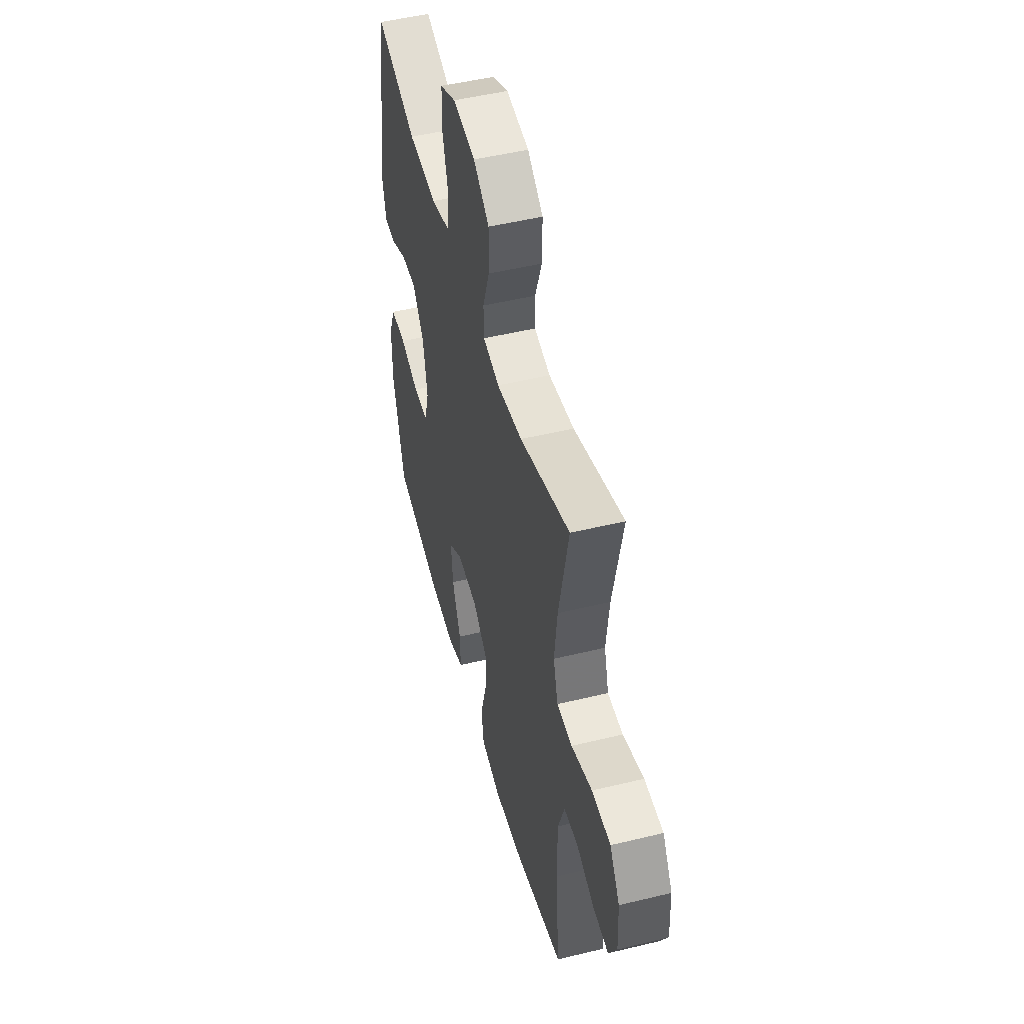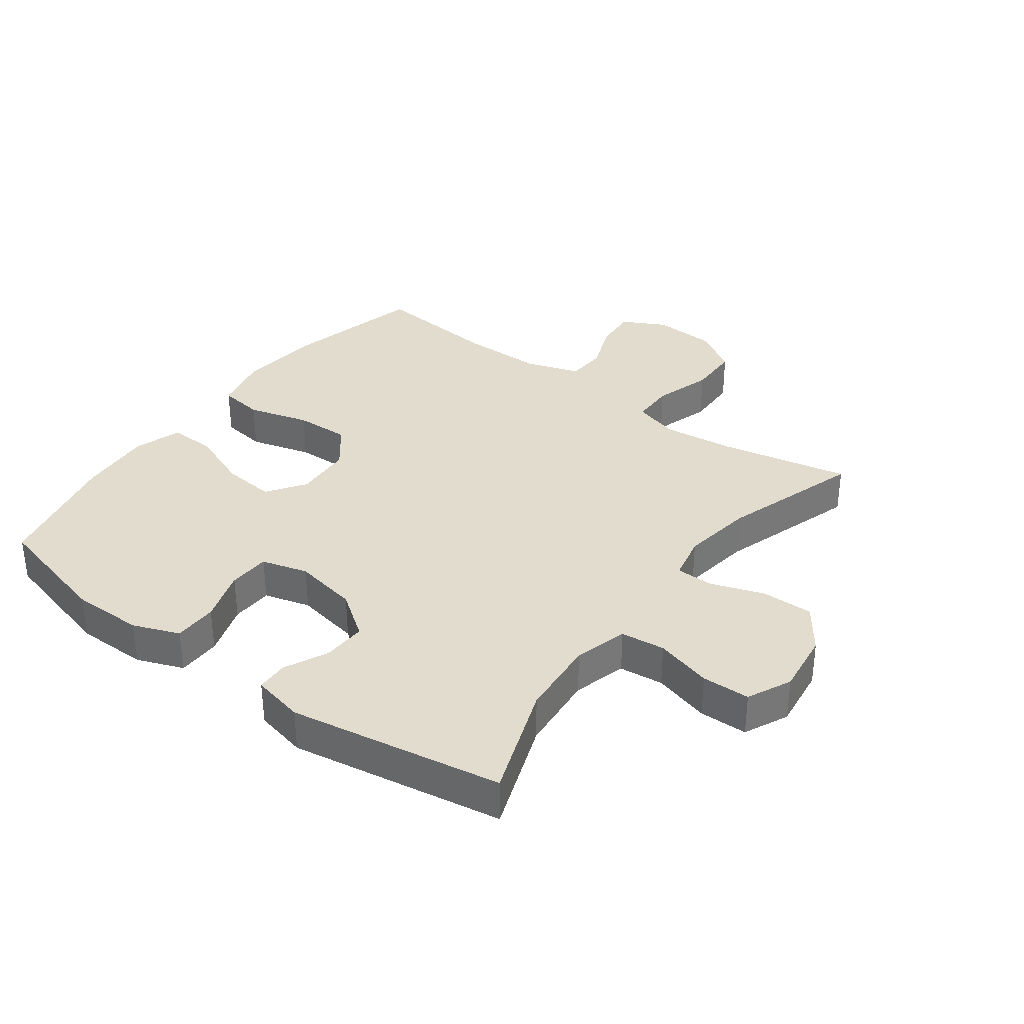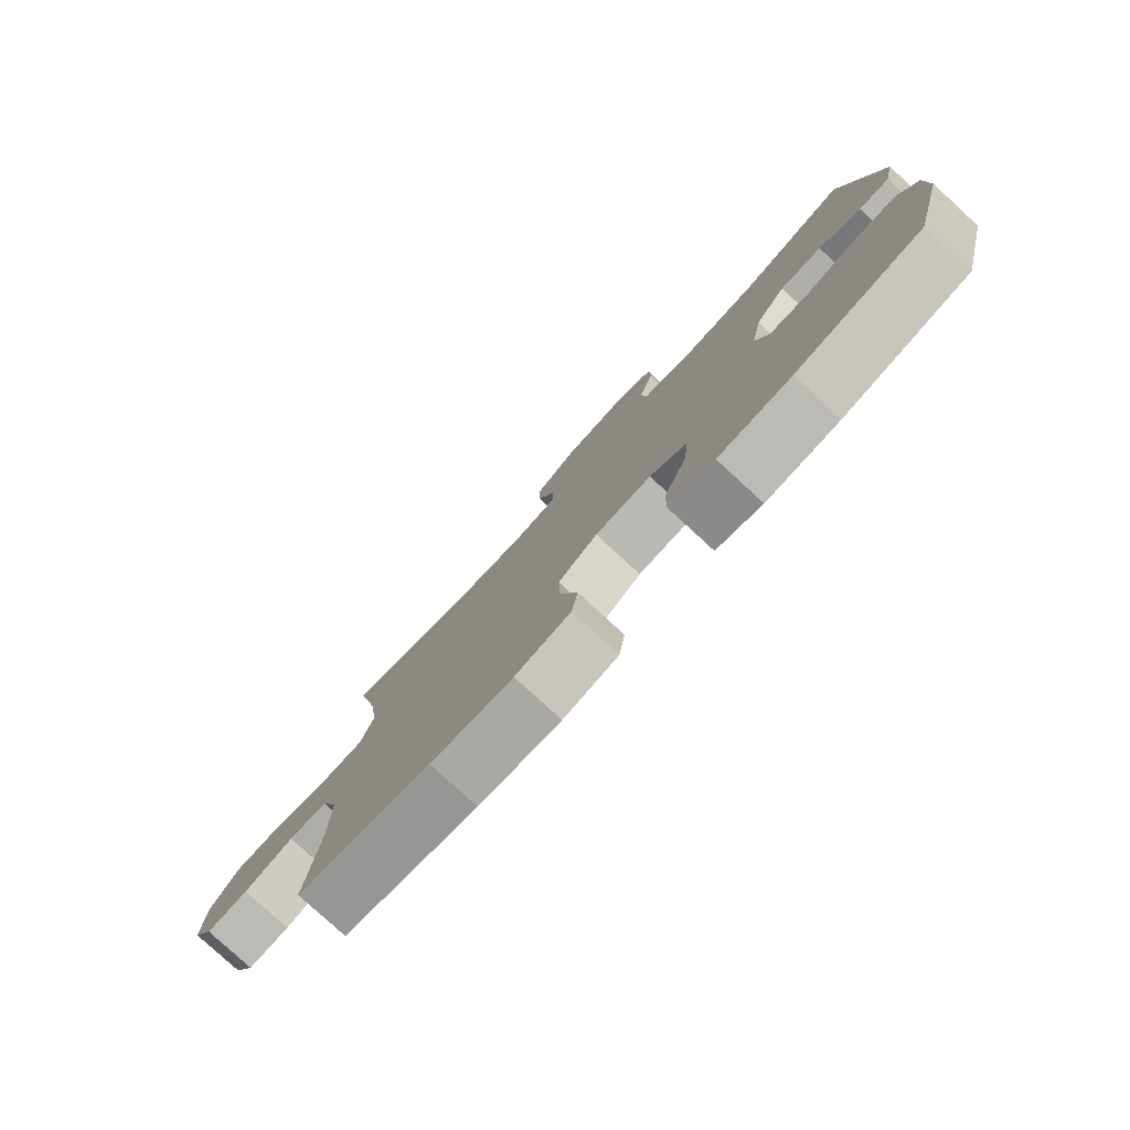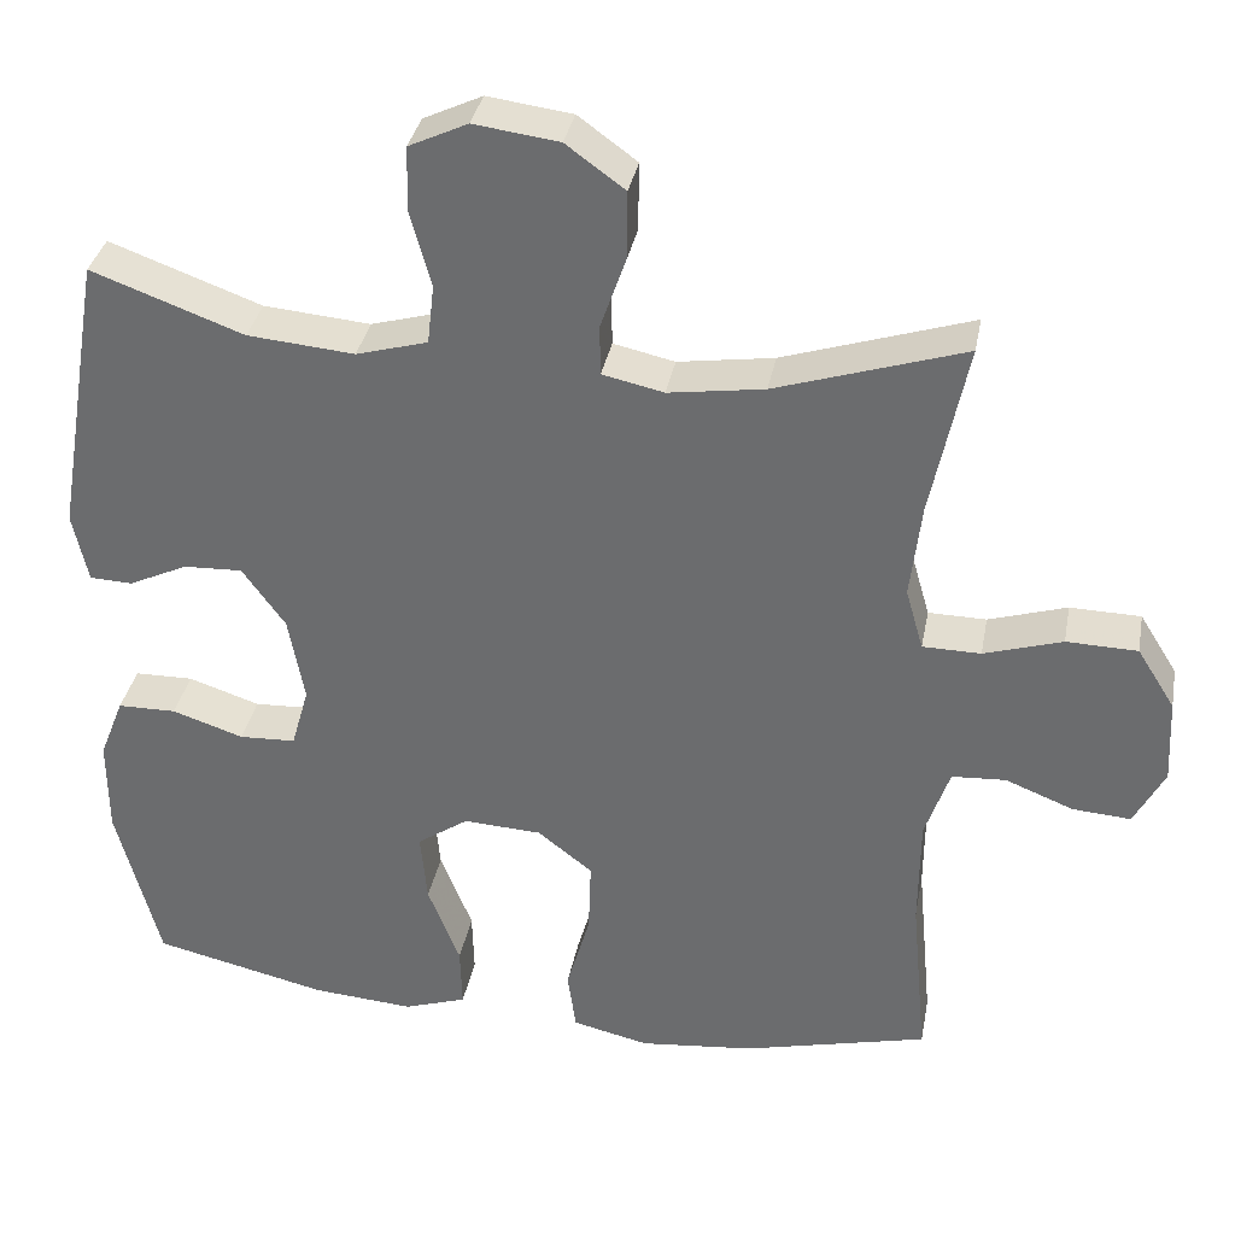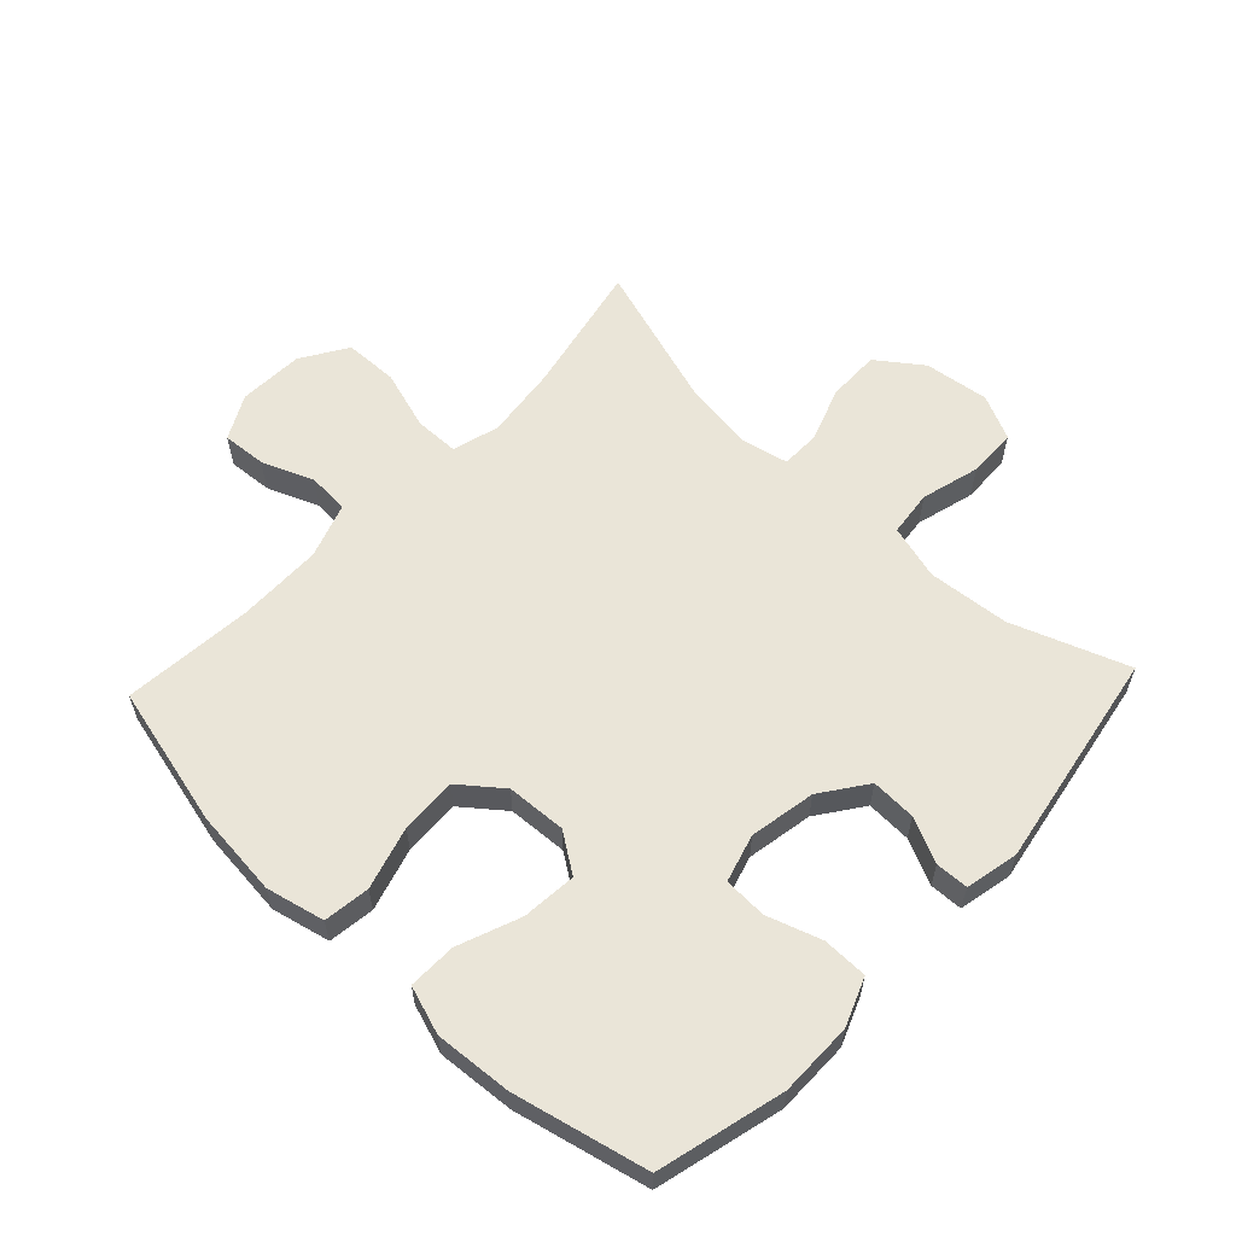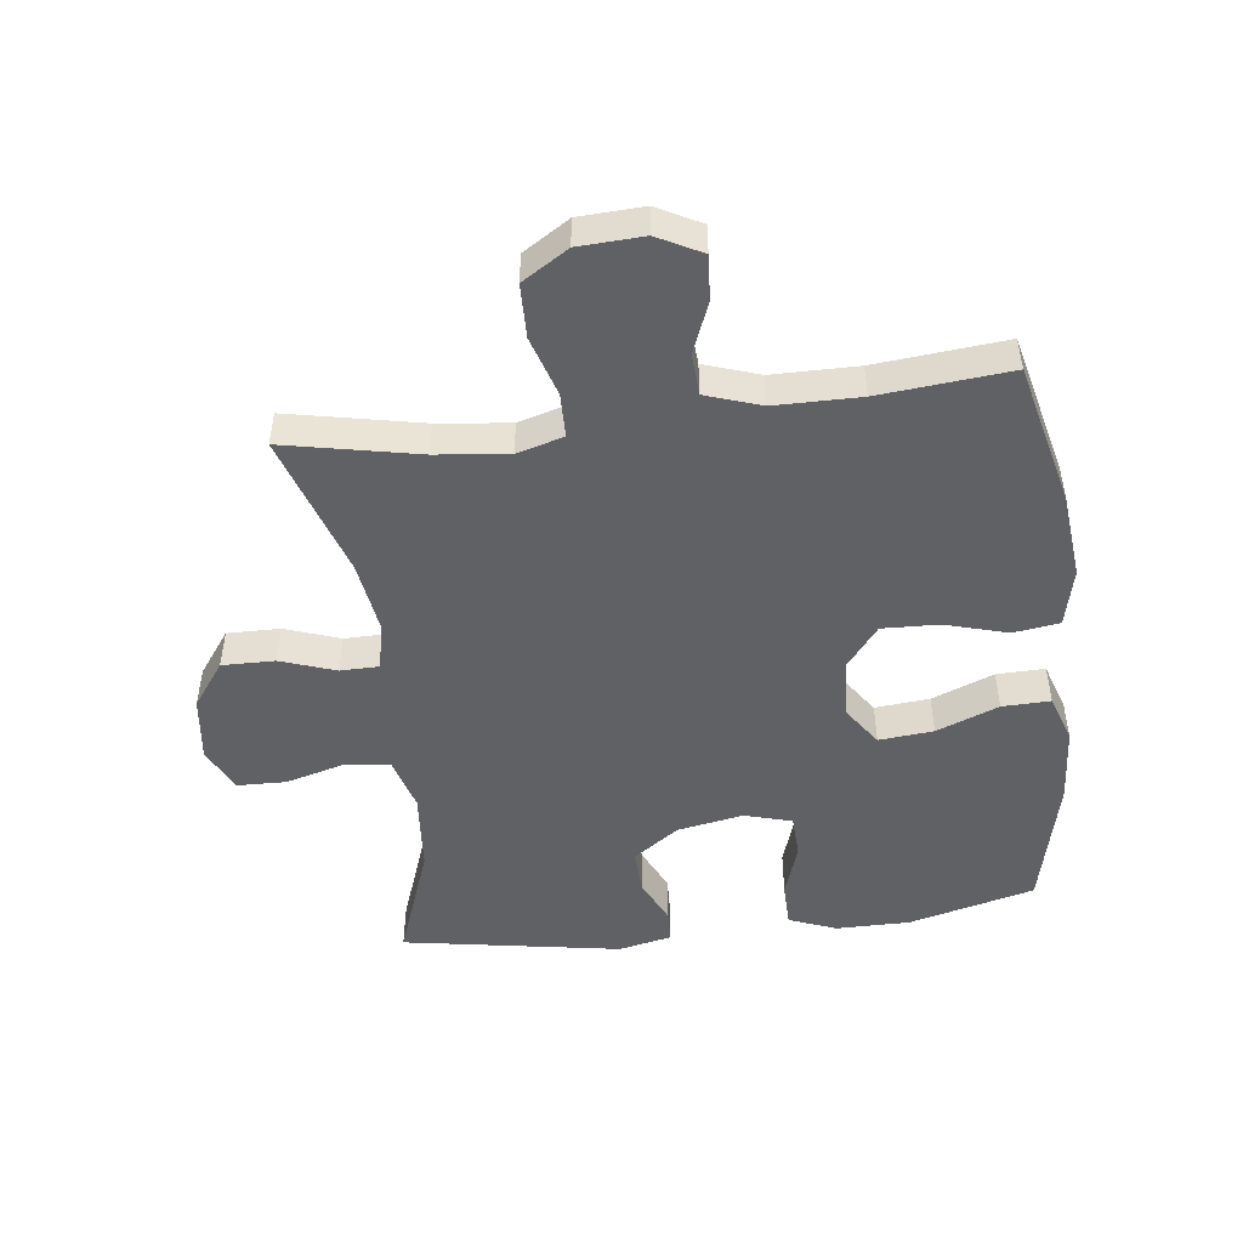
<metadata>
{"format":"obj","ext":"obj","renderer":"f3d","projection":"perspective","resolution":1024,"background":"white","views":[{"elev":49.6,"azim":75.0,"up":"+Z"},{"elev":34.6,"azim":-53.4,"up":"+Y"},{"elev":-80.0,"azim":-132.6,"up":"+Z"},{"elev":34.8,"azim":10.6,"up":"+Z"},{"elev":59.6,"azim":-136.8,"up":"+Y"},{"elev":-48.9,"azim":97.0,"up":"+Y"}]}
</metadata>
<code>
v 0.5 0.07 -0.5
v 0.279 0.07 -0.554
v 0.144 0.07 -0.568
v 0.053 0.07 -0.547
v 0.043 0.07 -0.475
v 0.071 0.07 -0.377
v 0.074 0.07 -0.289
v 0.009 0.07 -0.238
v -0.084 0.07 -0.233
v -0.145 0.07 -0.275
v -0.137 0.07 -0.36
v -0.099 0.07 -0.457
v -0.097 0.07 -0.532
v -0.172 0.07 -0.557
v -0.292 0.07 -0.548
v -0.5 0.07 -0.5
v -0.551 0.07 -0.303
v -0.551 0.07 -0.188
v -0.522 0.07 -0.114
v -0.452 0.07 -0.113
v -0.367 0.07 -0.141
v -0.3 0.07 -0.138
v -0.279 0.07 -0.064
v -0.298 0.07 0.039
v -0.349 0.07 0.11
v -0.419 0.07 0.107
v -0.489 0.07 0.074
v -0.54 0.07 0.076
v -0.558 0.07 0.159
v -0.5 0.07 0.5
v -0.319 0.07 0.434
v -0.192 0.07 0.423
v -0.107 0.07 0.447
v -0.099 0.07 0.518
v -0.124 0.07 0.609
v -0.122 0.07 0.686
v -0.052 0.07 0.719
v 0.049 0.07 0.706
v 0.119 0.07 0.655
v 0.118 0.07 0.573
v 0.088 0.07 0.487
v 0.089 0.07 0.427
v 0.162 0.07 0.411
v 0.276 0.07 0.428
v 0.5 0.07 0.5
v 0.457 0.07 0.291
v 0.444 0.07 0.178
v 0.465 0.07 0.105
v 0.534 0.07 0.104
v 0.627 0.07 0.133
v 0.711 0.07 0.131
v 0.756 0.07 0.059
v 0.761 0.07 -0.042
v 0.725 0.07 -0.111
v 0.656 0.07 -0.106
v 0.575 0.07 -0.074
v 0.511 0.07 -0.078
v 0.482 0.07 -0.164
v 0.481 0.07 -0.297
v 0.5 0 -0.5
v 0.279 0 -0.554
v 0.144 0 -0.568
v 0.053 0 -0.547
v 0.043 0 -0.475
v 0.071 0 -0.377
v 0.074 0 -0.289
v 0.009 0 -0.238
v -0.084 0 -0.233
v -0.145 0 -0.275
v -0.137 0 -0.36
v -0.099 0 -0.457
v -0.097 0 -0.532
v -0.172 0 -0.557
v -0.292 0 -0.548
v -0.5 0 -0.5
v -0.551 0 -0.303
v -0.551 0 -0.188
v -0.522 0 -0.114
v -0.452 0 -0.113
v -0.367 0 -0.141
v -0.3 0 -0.138
v -0.279 0 -0.064
v -0.298 0 0.039
v -0.349 0 0.11
v -0.419 0 0.107
v -0.489 0 0.074
v -0.54 0 0.076
v -0.558 0 0.159
v -0.5 0 0.5
v -0.319 0 0.434
v -0.192 0 0.423
v -0.107 0 0.447
v -0.099 0 0.518
v -0.124 0 0.609
v -0.122 0 0.686
v -0.052 0 0.719
v 0.049 0 0.706
v 0.119 0 0.655
v 0.118 0 0.573
v 0.088 0 0.487
v 0.089 0 0.427
v 0.162 0 0.411
v 0.276 0 0.428
v 0.5 0 0.5
v 0.457 0 0.291
v 0.444 0 0.178
v 0.465 0 0.105
v 0.534 0 0.104
v 0.627 0 0.133
v 0.711 0 0.131
v 0.756 0 0.059
v 0.761 0 -0.042
v 0.725 0 -0.111
v 0.656 0 -0.106
v 0.575 0 -0.074
v 0.511 0 -0.078
v 0.482 0 -0.164
v 0.481 0 -0.297
f 53 54 55 56
f 53 56 57
f 52 53 57
f 49 50 51 52
f 48 49 52 57
f 47 48 57 58
f 44 45 46
f 43 44 46 47
f 42 43 47 58
f 38 39 40 41
f 38 41 42
f 37 38 42
f 34 35 36 37
f 33 34 37 42
f 32 33 42 58
f 28 29 30 31
f 26 27 28 31
f 25 26 31 32
f 24 25 32 58
f 18 19 20 21
f 18 21 22
f 17 18 22
f 16 17 22
f 15 16 22
f 14 15 22 23
f 11 12 13 14
f 10 11 14 23
f 3 4 5 6
f 3 6 7
f 59 1 2 3
f 59 3 7
f 58 59 7 8
f 24 58 8 9
f 9 10 23 24
f 115 114 113 112
f 116 115 112
f 116 112 111
f 111 110 109 108
f 116 111 108 107
f 117 116 107 106
f 105 104 103
f 106 105 103 102
f 117 106 102 101
f 100 99 98 97
f 101 100 97
f 101 97 96
f 96 95 94 93
f 101 96 93 92
f 117 101 92 91
f 90 89 88 87
f 90 87 86 85
f 91 90 85 84
f 117 91 84 83
f 80 79 78 77
f 81 80 77
f 81 77 76
f 81 76 75
f 81 75 74
f 82 81 74 73
f 73 72 71 70
f 82 73 70 69
f 65 64 63 62
f 66 65 62
f 62 61 60 118
f 66 62 118
f 67 66 118 117
f 68 67 117 83
f 83 82 69 68
f 1 60 61 2
f 2 61 62 3
f 3 62 63 4
f 4 63 64 5
f 5 64 65 6
f 6 65 66 7
f 7 66 67 8
f 8 67 68 9
f 9 68 69 10
f 10 69 70 11
f 11 70 71 12
f 12 71 72 13
f 13 72 73 14
f 14 73 74 15
f 15 74 75 16
f 16 75 76 17
f 17 76 77 18
f 18 77 78 19
f 19 78 79 20
f 20 79 80 21
f 21 80 81 22
f 22 81 82 23
f 23 82 83 24
f 24 83 84 25
f 25 84 85 26
f 26 85 86 27
f 27 86 87 28
f 28 87 88 29
f 29 88 89 30
f 30 89 90 31
f 31 90 91 32
f 32 91 92 33
f 33 92 93 34
f 34 93 94 35
f 35 94 95 36
f 36 95 96 37
f 37 96 97 38
f 38 97 98 39
f 39 98 99 40
f 40 99 100 41
f 41 100 101 42
f 42 101 102 43
f 43 102 103 44
f 44 103 104 45
f 45 104 105 46
f 46 105 106 47
f 47 106 107 48
f 48 107 108 49
f 49 108 109 50
f 50 109 110 51
f 51 110 111 52
f 52 111 112 53
f 53 112 113 54
f 54 113 114 55
f 55 114 115 56
f 56 115 116 57
f 57 116 117 58
f 58 117 118 59
f 59 118 60 1

</code>
